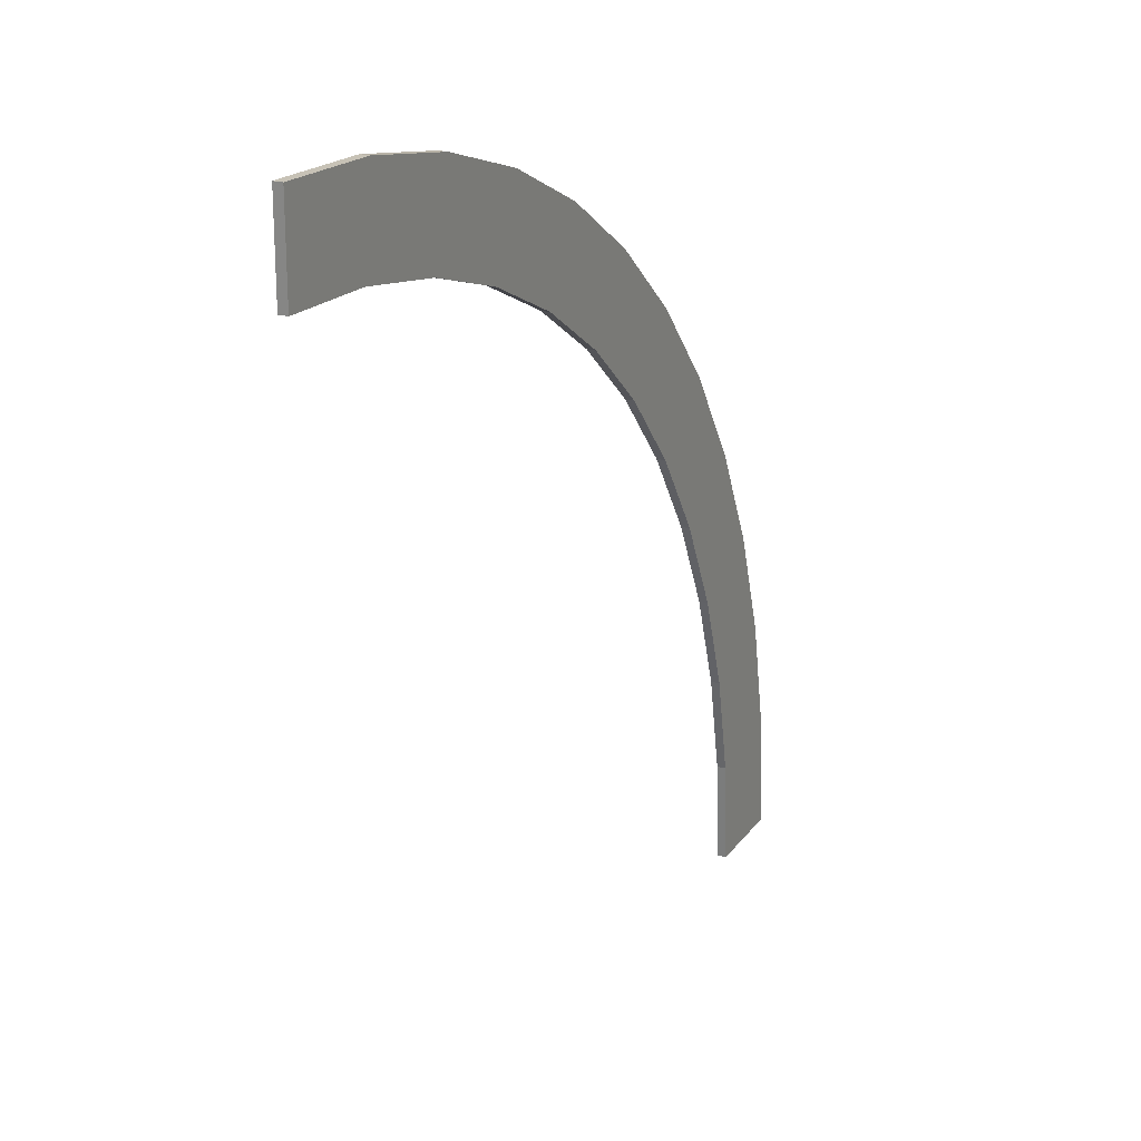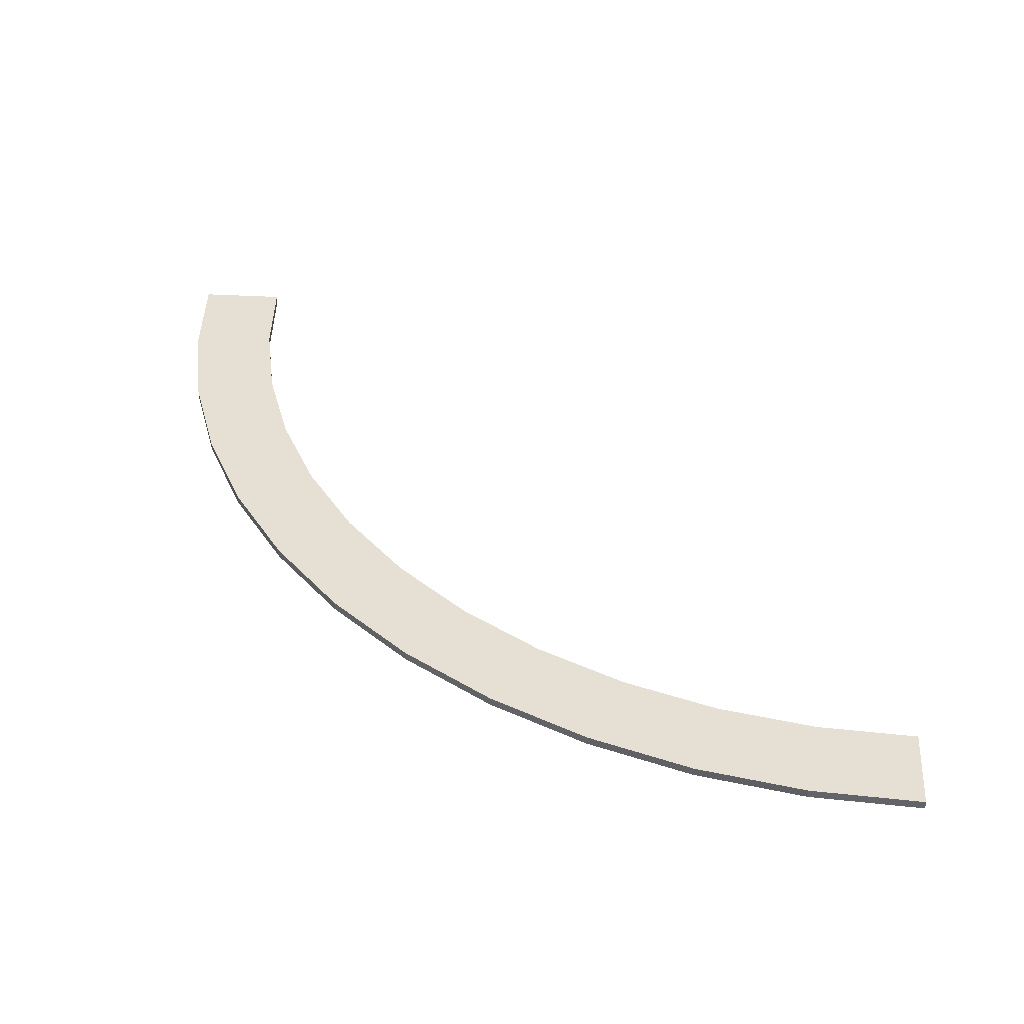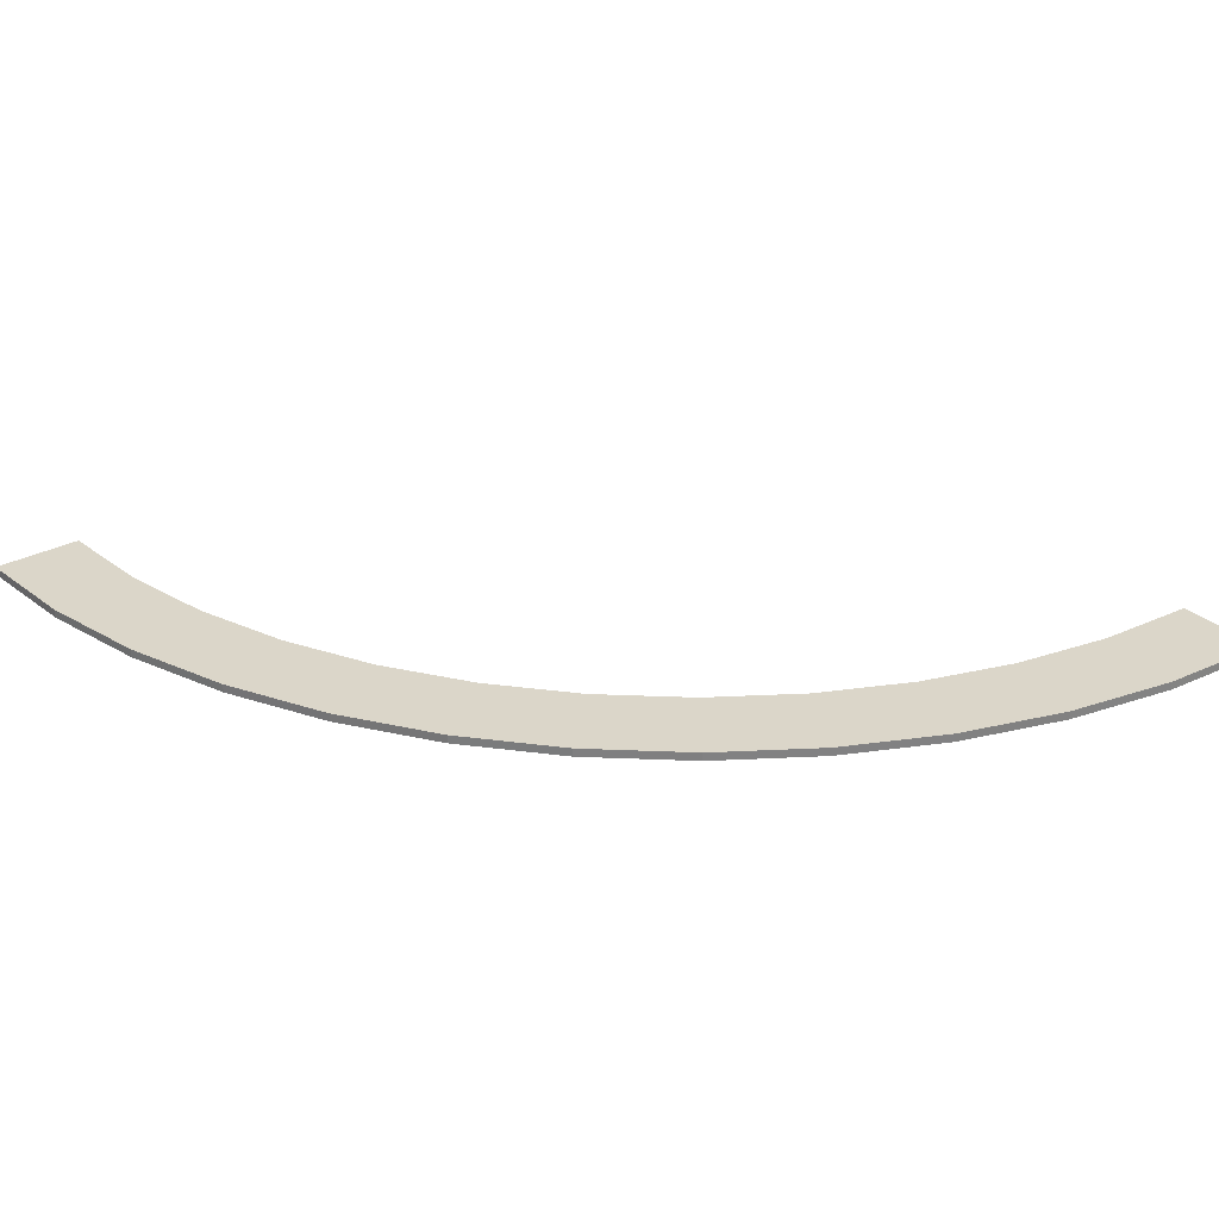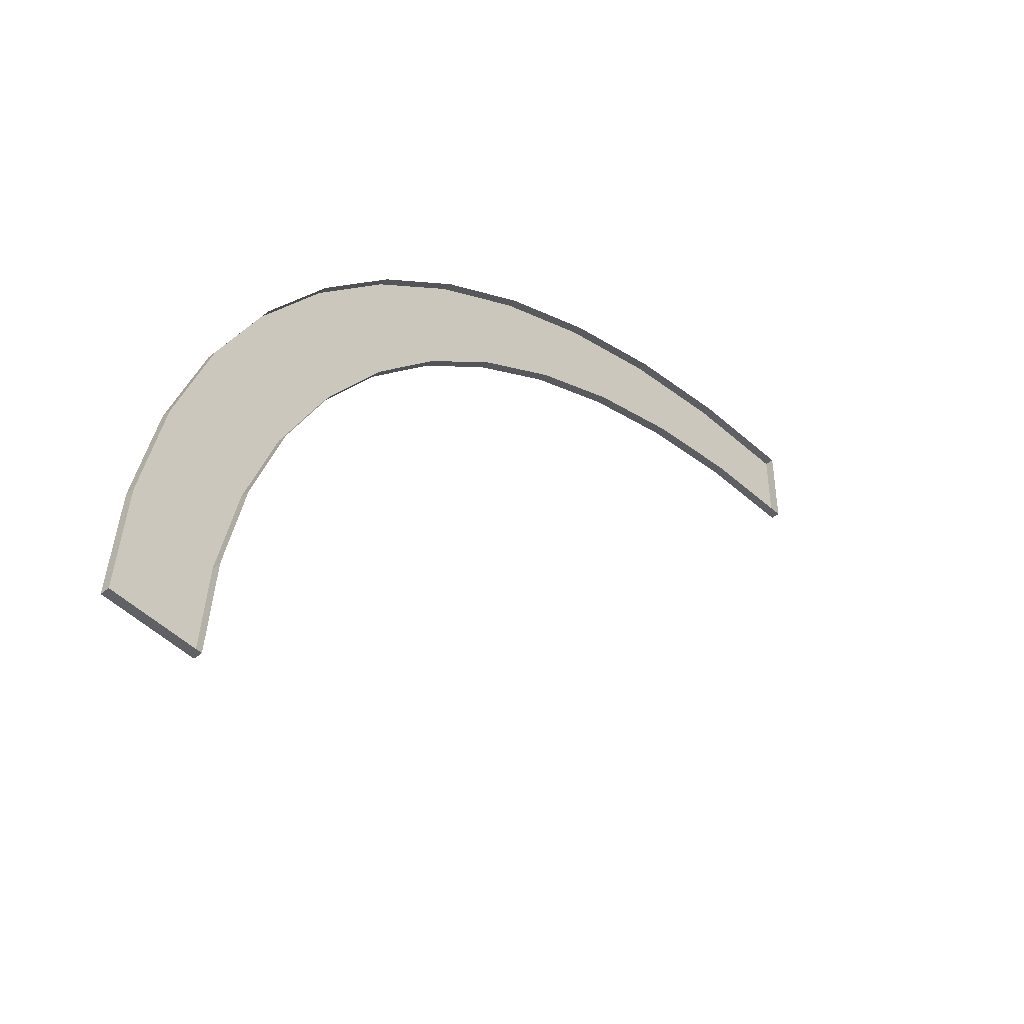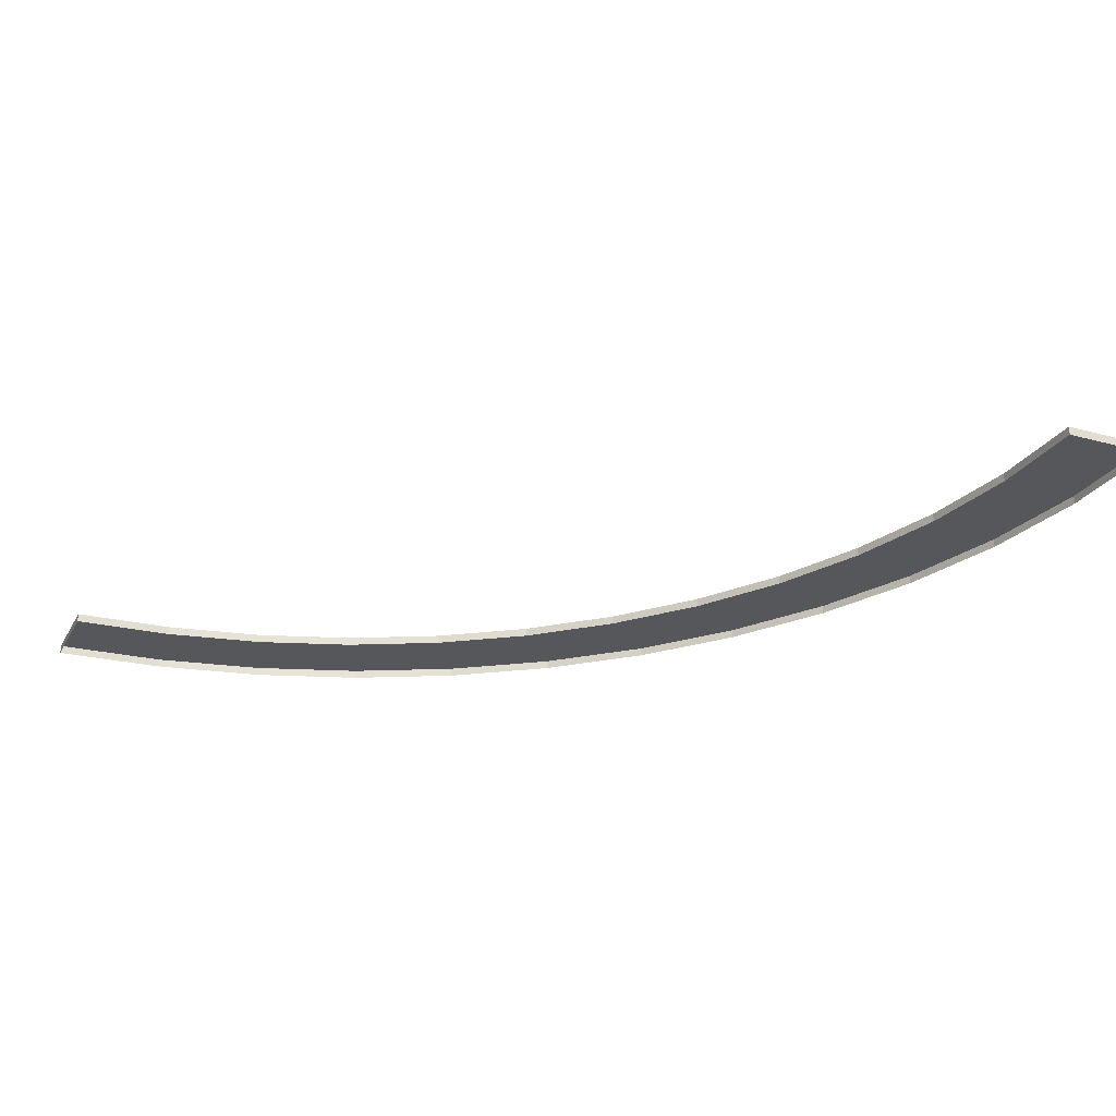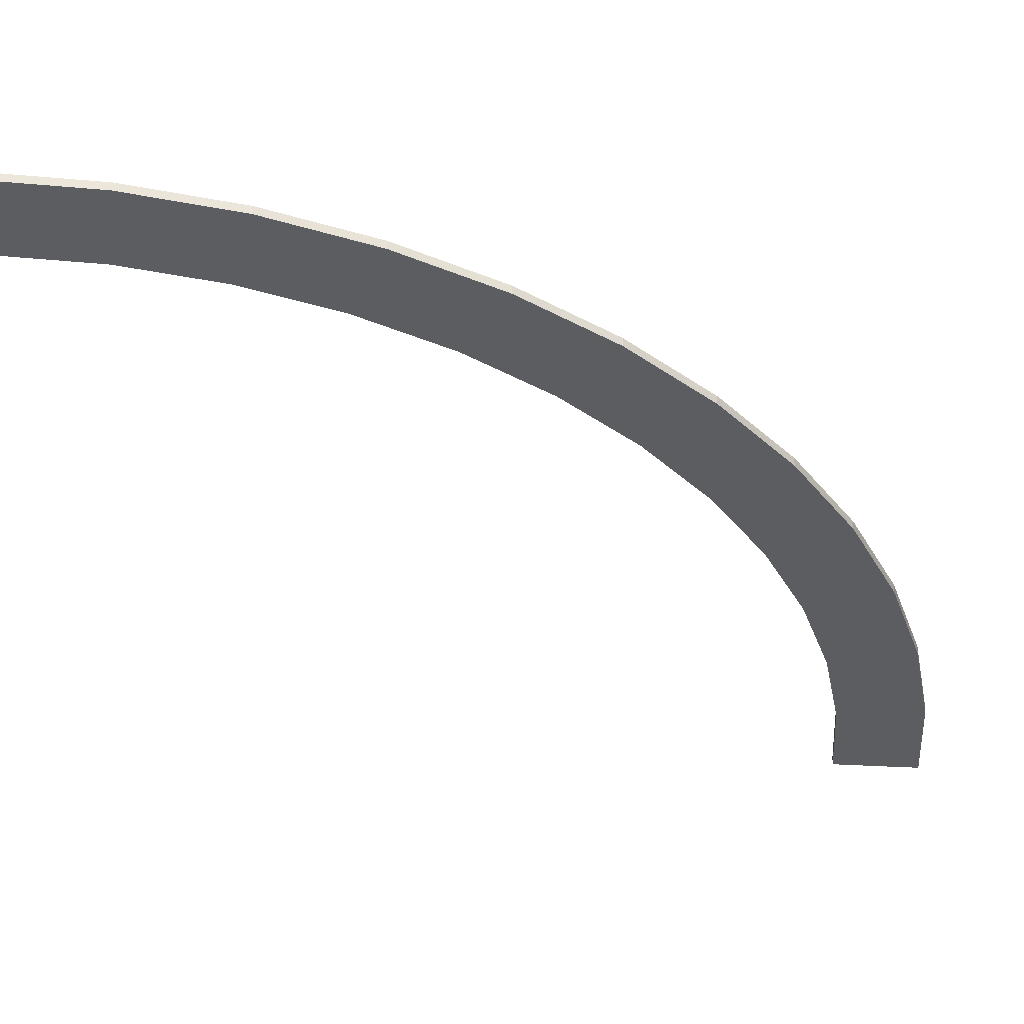
<metadata>
{"format":"obj","ext":"obj","renderer":"f3d","projection":"perspective","resolution":1024,"background":"white","views":[{"elev":22.3,"azim":116.1,"up":"+Z"},{"elev":37.9,"azim":4.1,"up":"+Y"},{"elev":29.8,"azim":-37.8,"up":"+Y"},{"elev":-47.6,"azim":-47.3,"up":"+Z"},{"elev":-27.2,"azim":156.9,"up":"+Y"},{"elev":54.4,"azim":-177.3,"up":"+Z"}]}
</metadata>
<code>
g roadCornerLargerBorderInner
v 24.82 0 19.32
v 27.39 0 19.83
v 24.82 0.2 19.32
v 27.39 0.2 19.83
v 27.66 0 17.75
v 25.37 0 17.29
v 27.66 0.2 17.75
v 25.37 0.2 17.29
v 23.15 0 16.54
v 21.05 0 15.5
v 23.15 0.2 16.54
v 21.05 0.2 15.5
v 20 0 17.32
v 22.35 0 18.48
v 20 0.2 17.32
v 22.35 0.2 18.48
v 15.86 0.2 14.14
v 17.82 0.2 15.87
v 17.34 0.2 12.66
v 19.1 0.2 14.2
v 15.86 0 14.14
v 17.82 0 15.87
v 19.1 0 14.2
v 17.34 0 12.66
v 10.68 0.2 5.176
v 11.52 0.2 7.654
v 12.71 0.2 4.633
v 13.46 0.2 6.85
v 12.71 0 4.633
v 13.46 0 6.85
v 10.68 0 5.176
v 11.52 0 7.654
v 12.68 0.2 10
v 14.13 0.2 12.18
v 14.5 0.2 8.95
v 15.8 0.2 10.9
v 12.68 0 10
v 14.13 0 12.18
v 14.5 0 8.95
v 15.8 0 10.9
v 10 0.2 0
v 10 0 0
v 10.17 0.2 2.611
v 10.17 0 2.611
v 12.1 0 0
v 12.1 0.2 0
v 12.25 0.2 2.336
v 12.25 0 2.336
v 30 0.2 20
v 30 0.2 17.9
v 30 0 17.9
v 30 0 20
f 1 2 3
f 4 3 2
f 5 6 7
f 8 7 6
f 3 4 8
f 7 8 4
f 9 10 11
f 12 11 10
f 13 14 15
f 16 15 14
f 15 16 12
f 11 12 16
f 17 18 19
f 20 19 18
f 21 22 17
f 18 17 22
f 23 24 20
f 19 20 24
f 25 26 27
f 28 27 26
f 29 27 30
f 28 30 27
f 25 31 26
f 32 26 31
f 33 34 35
f 36 35 34
f 33 37 34
f 38 34 37
f 39 35 40
f 36 40 35
f 41 42 43
f 44 43 42
f 45 42 46
f 41 46 42
f 41 43 46
f 47 46 43
f 45 46 48
f 47 48 46
f 4 49 7
f 50 7 49
f 51 50 52
f 49 52 50
f 51 5 50
f 7 50 5
f 2 52 4
f 49 4 52
f 6 9 8
f 11 8 9
f 16 3 11
f 8 11 3
f 14 1 16
f 3 16 1
f 10 23 12
f 20 12 23
f 18 15 20
f 12 20 15
f 22 13 18
f 15 18 13
f 34 17 36
f 19 36 17
f 34 38 17
f 21 17 38
f 40 36 24
f 19 24 36
f 26 32 33
f 37 33 32
f 30 28 39
f 35 39 28
f 26 33 28
f 35 28 33
f 48 47 29
f 27 29 47
f 43 44 25
f 31 25 44
f 43 25 47
f 27 47 25

</code>
